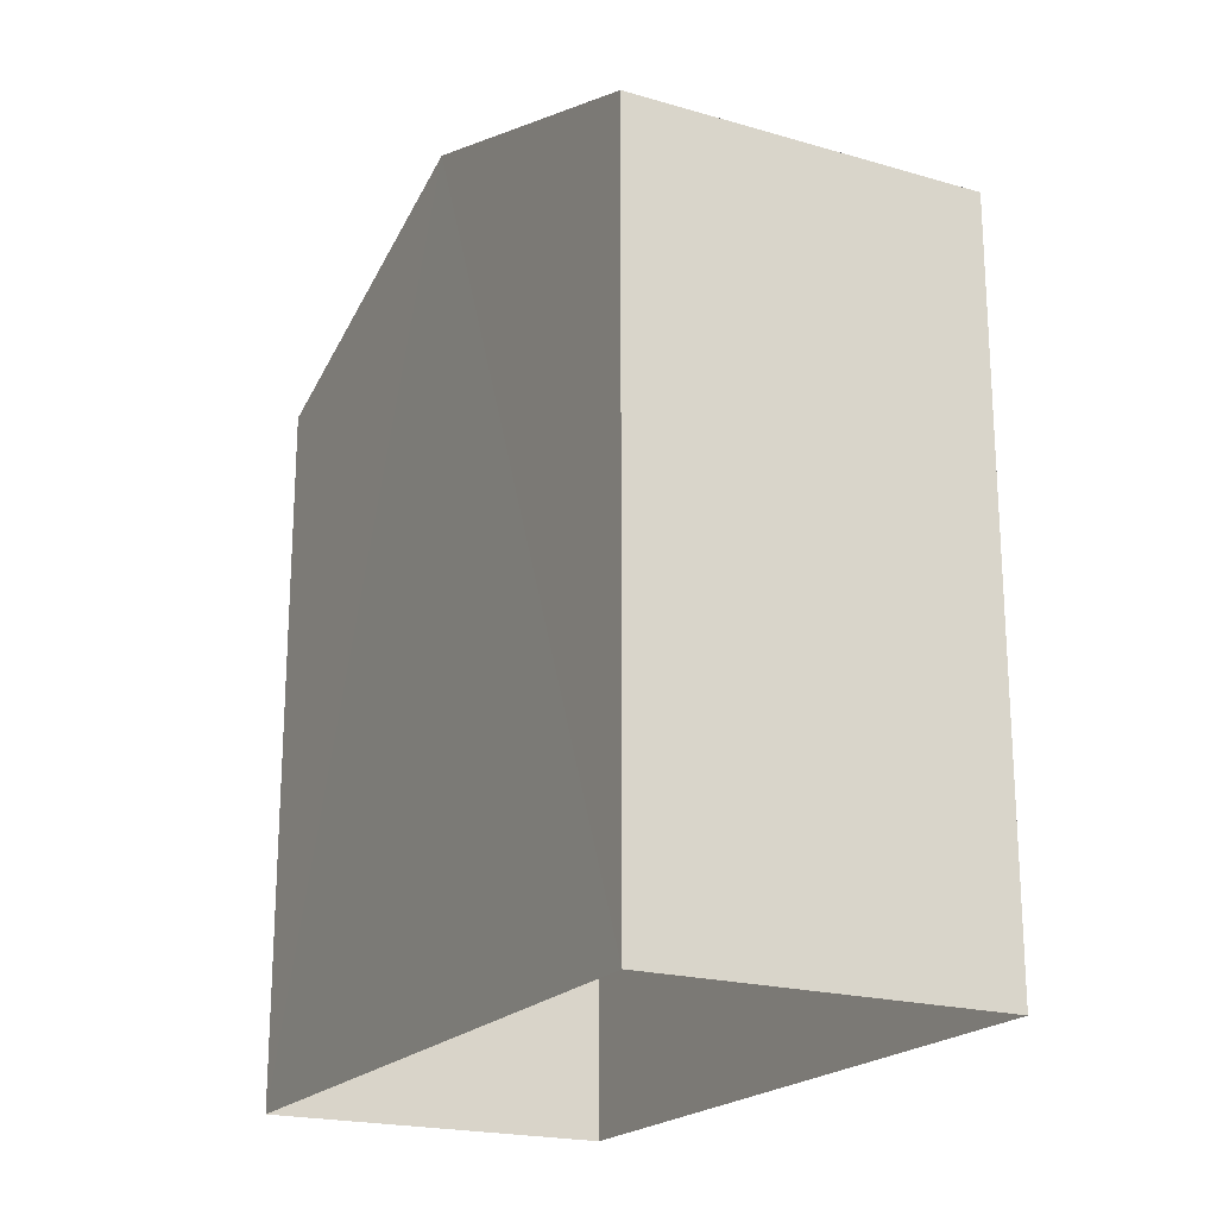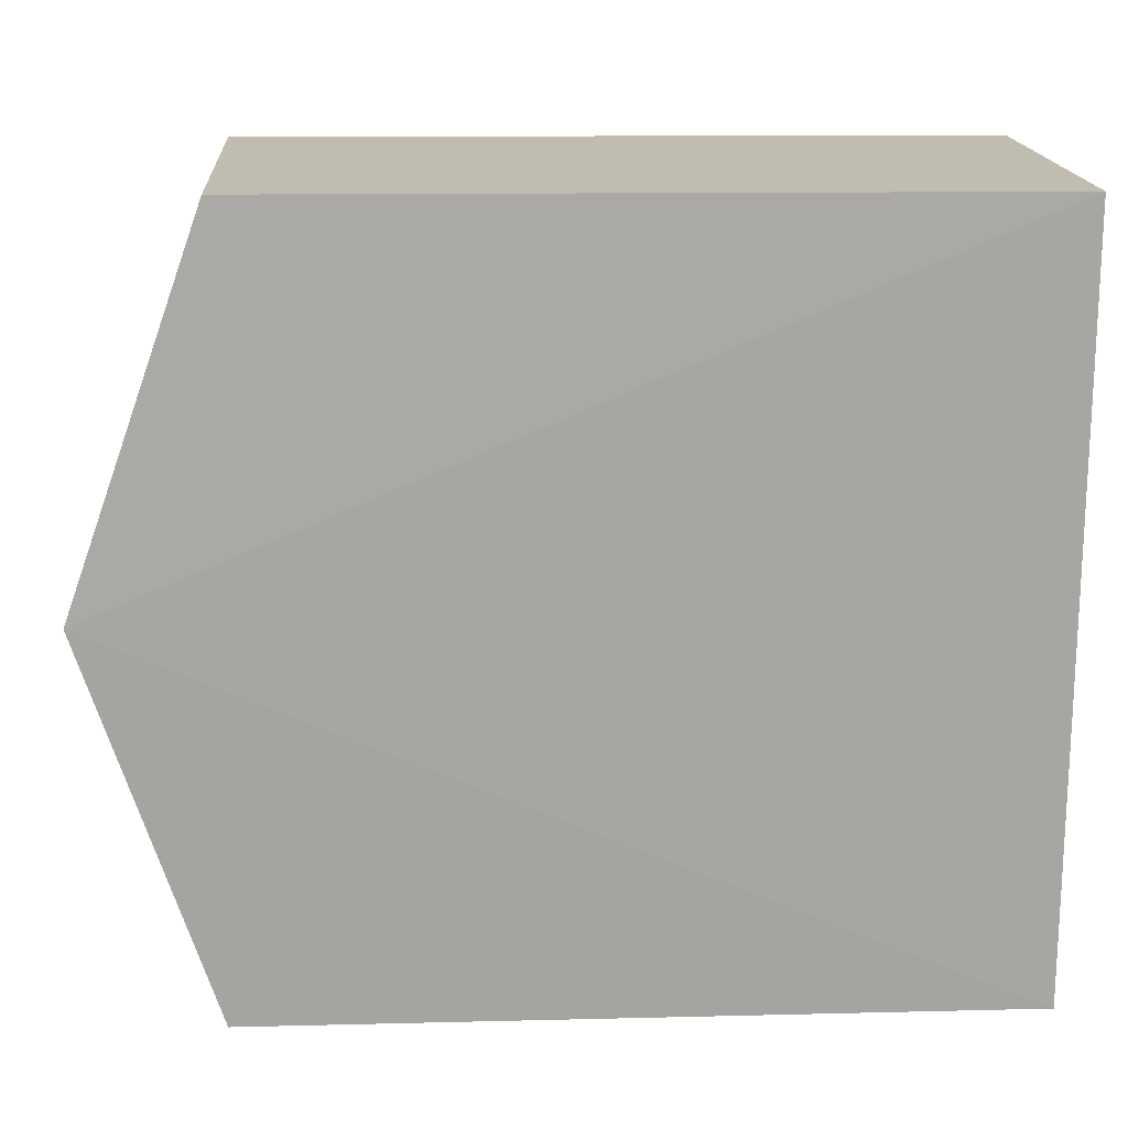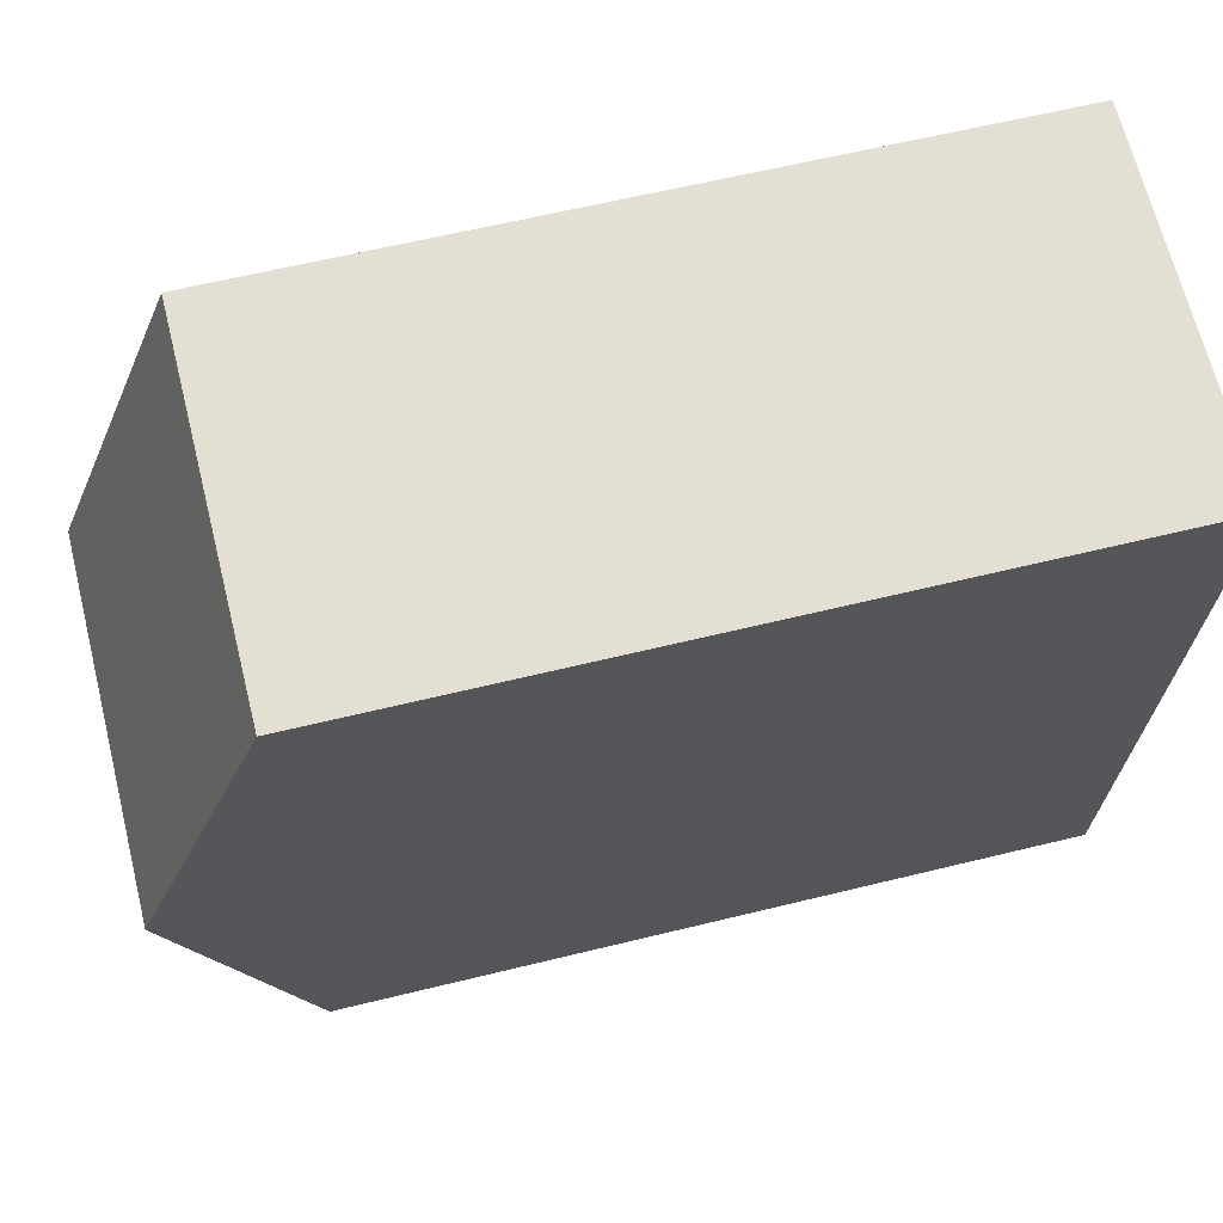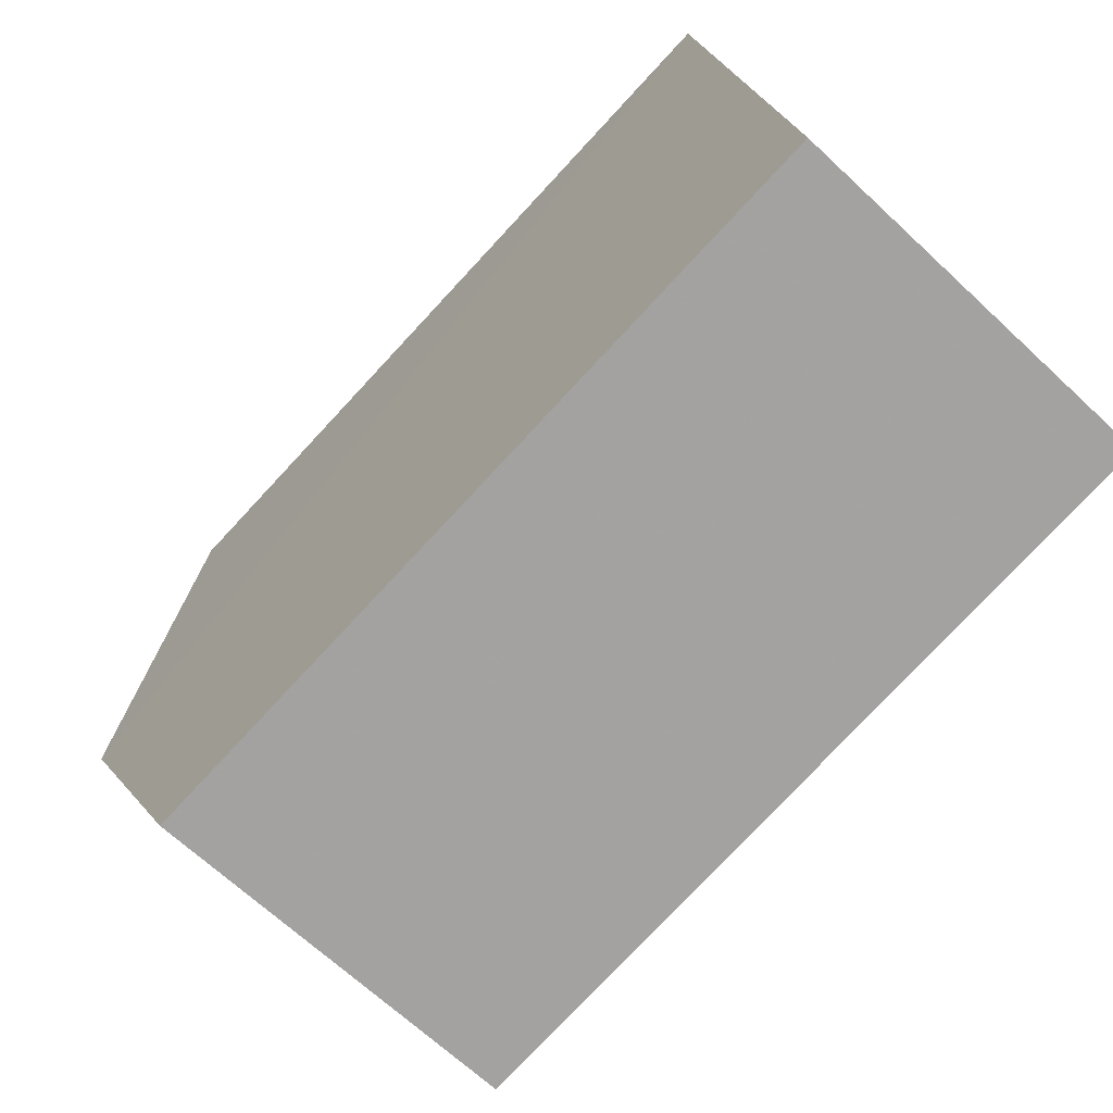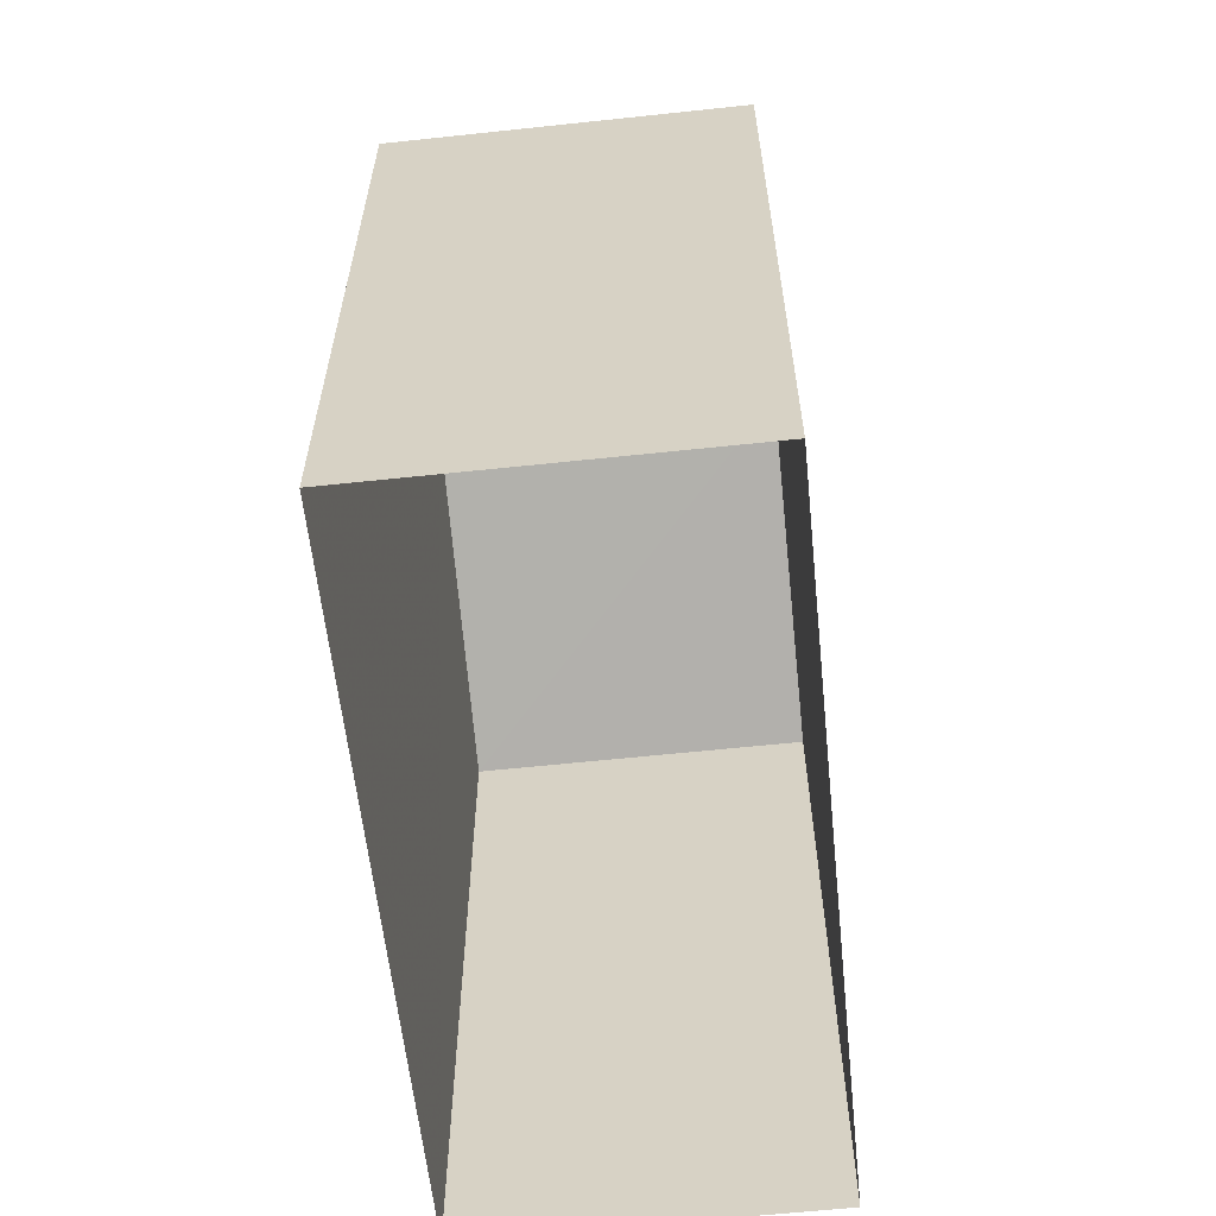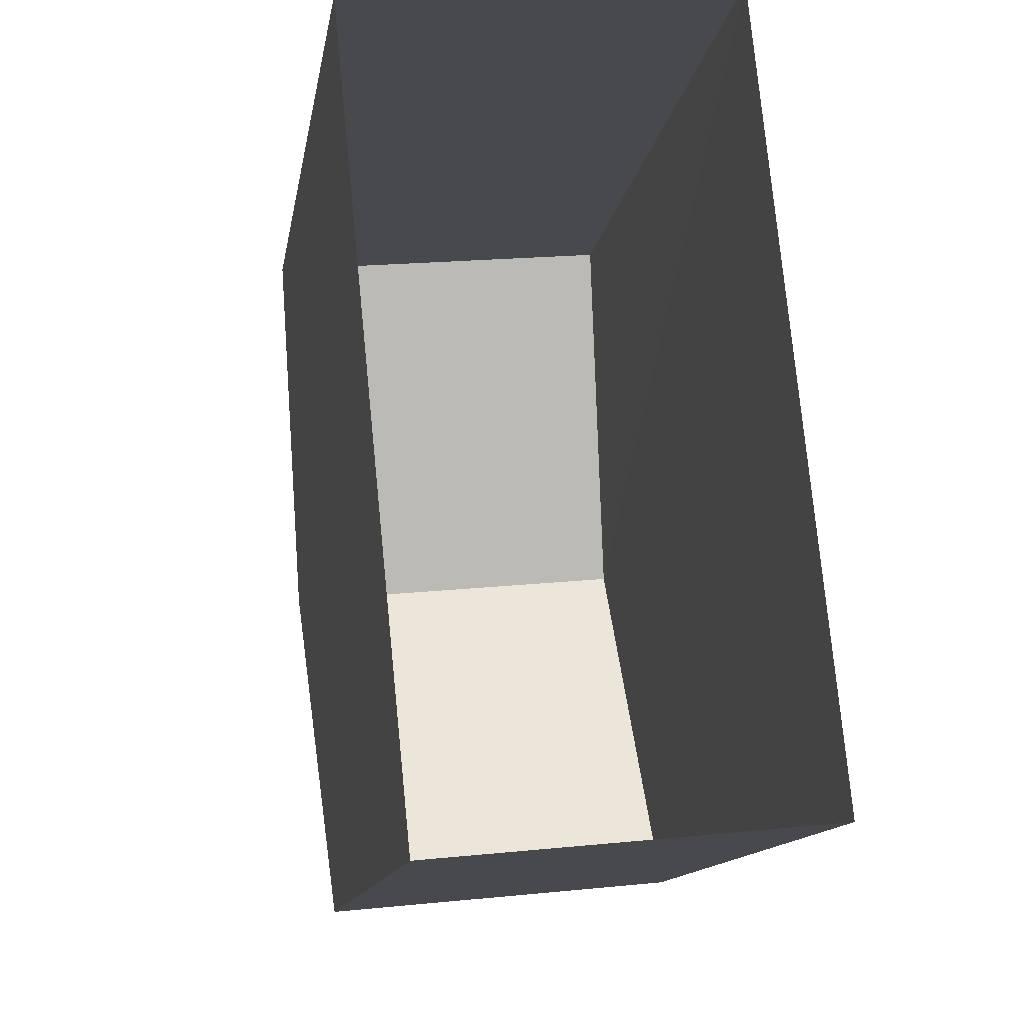
<metadata>
{"format":"obj","ext":"obj","renderer":"f3d","projection":"perspective","resolution":1024,"background":"white","views":[{"elev":-20.4,"azim":146.4,"up":"+Z"},{"elev":10.7,"azim":86.3,"up":"+Y"},{"elev":61.6,"azim":76.0,"up":"+Y"},{"elev":-76.4,"azim":137.1,"up":"+Y"},{"elev":-60.3,"azim":0.4,"up":"+Z"},{"elev":-12.7,"azim":171.0,"up":"+Y"}]}
</metadata>
<code>
v -3.732e+05 -1.04e+05 27.96
v -3.732e+05 -1.04e+05 27.96
v -3.732e+05 -1.04e+05 27.96
v -3.732e+05 -1.04e+05 27.96
v -3.732e+05 -1.04e+05 35.83
v -3.732e+05 -1.04e+05 34.68
v -3.732e+05 -1.04e+05 35.83
v -3.732e+05 -1.04e+05 34.68
v -3.732e+05 -1.04e+05 34.68
v -3.732e+05 -1.04e+05 34.68
f 1 2 3
f 4 1 3
f 5 6 7
f 5 8 6
f 7 9 5
f 7 10 9
f 6 3 7
f 3 2 7
f 2 10 7
f 10 2 1
f 9 10 1
f 8 4 3
f 6 8 3
f 9 1 5
f 1 4 5
f 4 8 5

</code>
